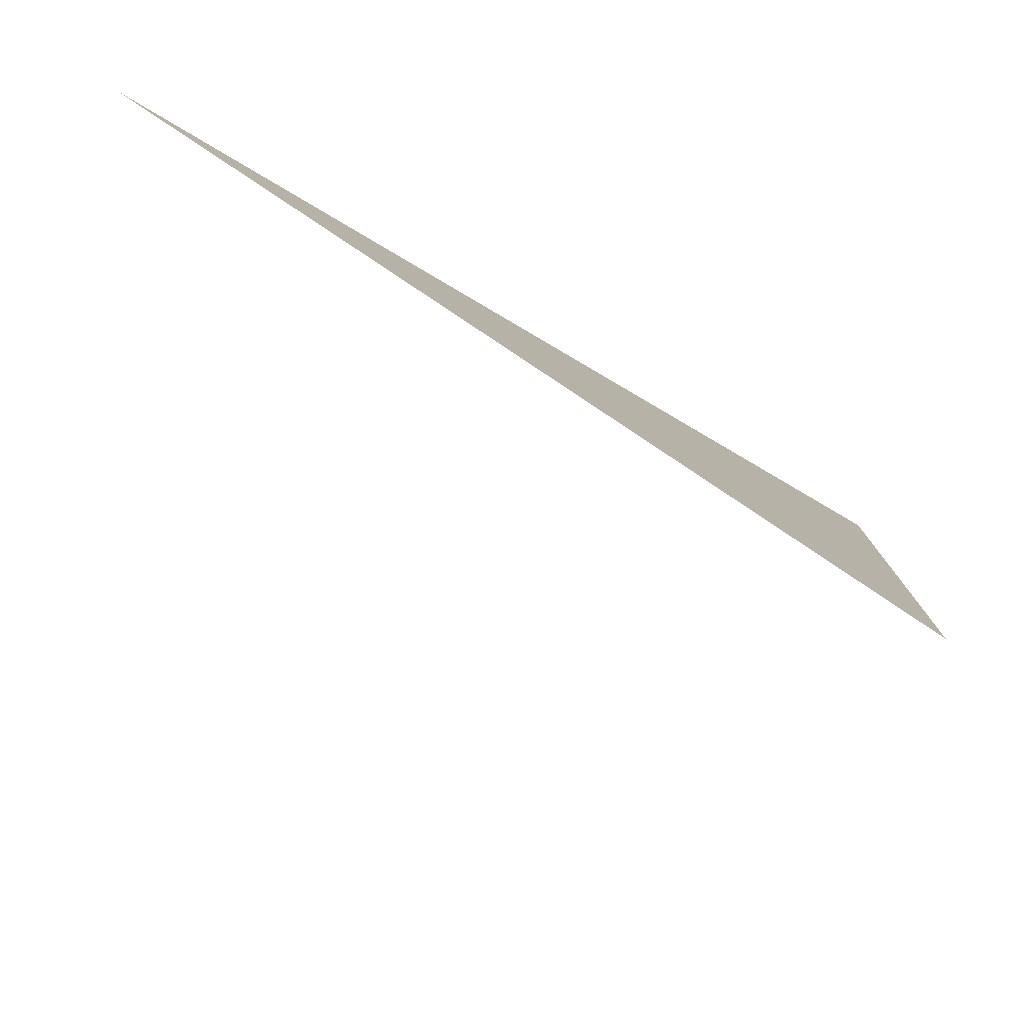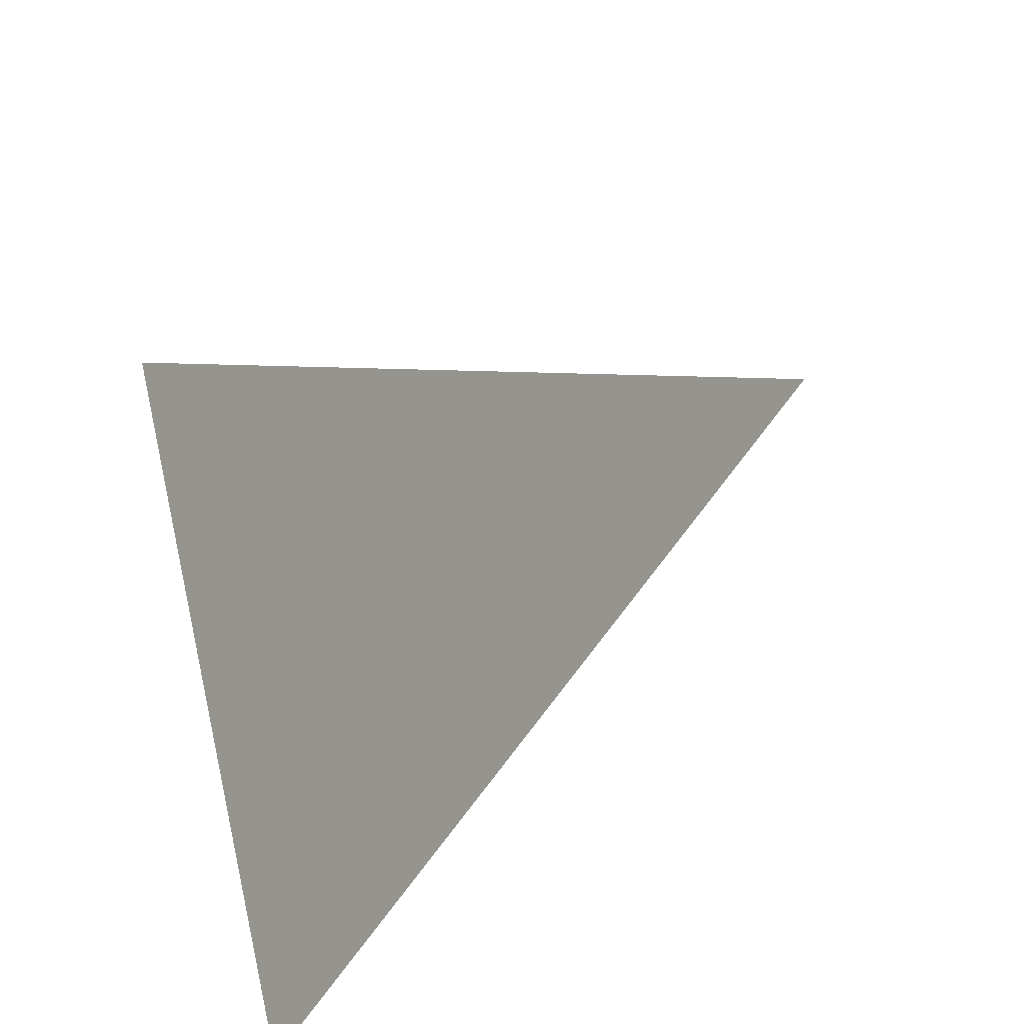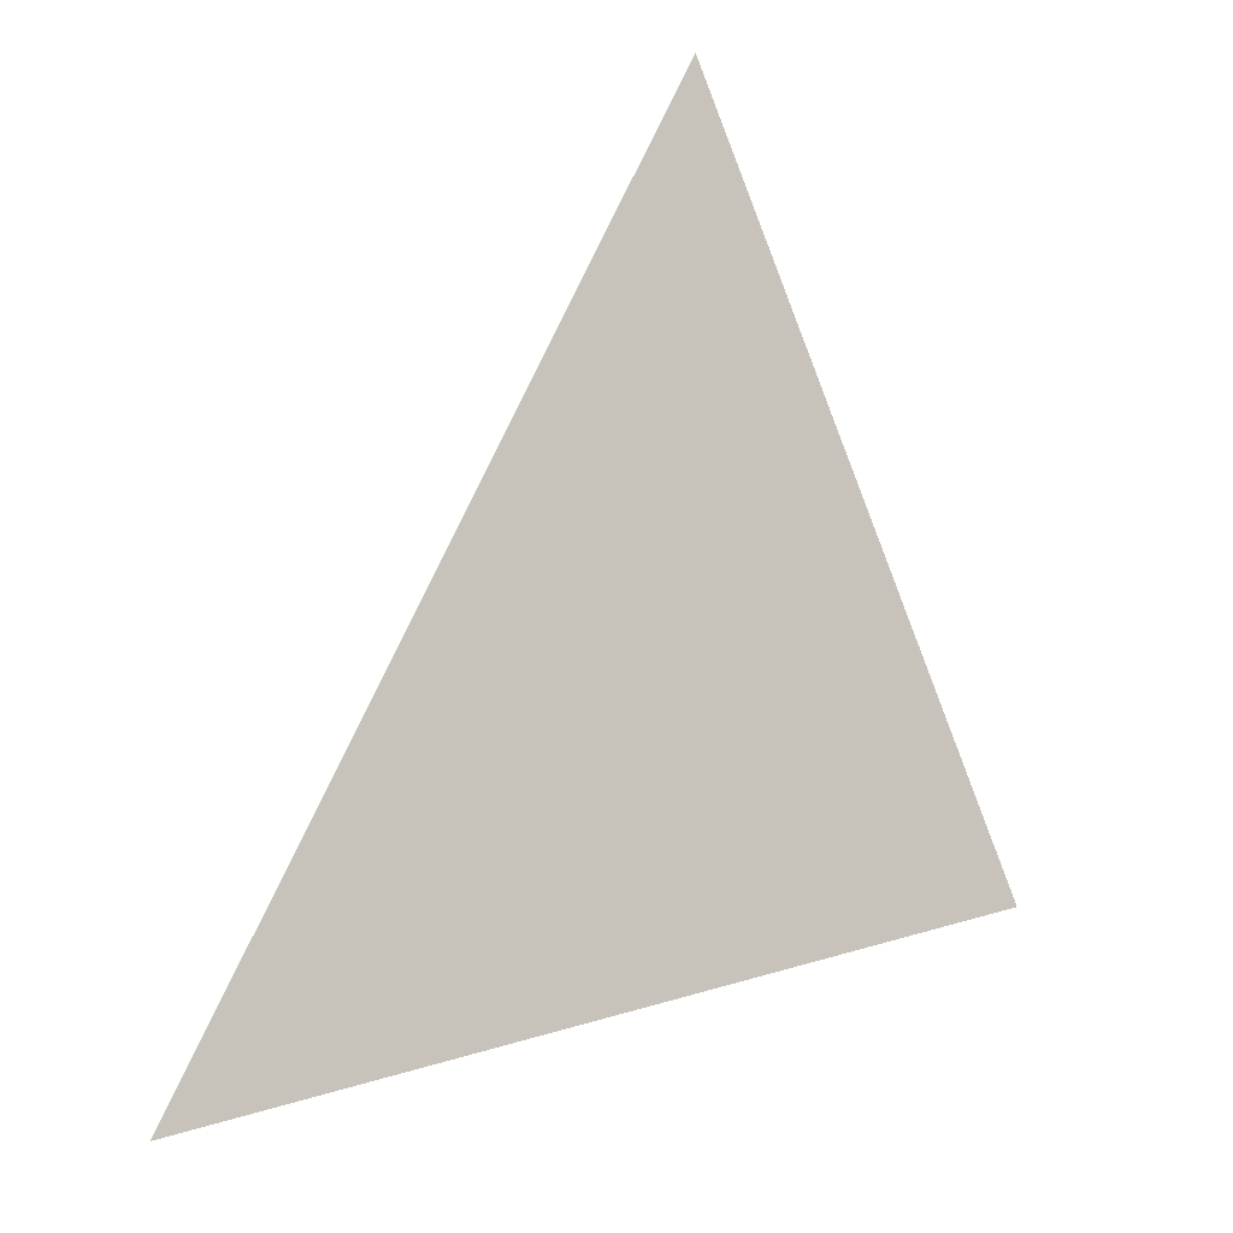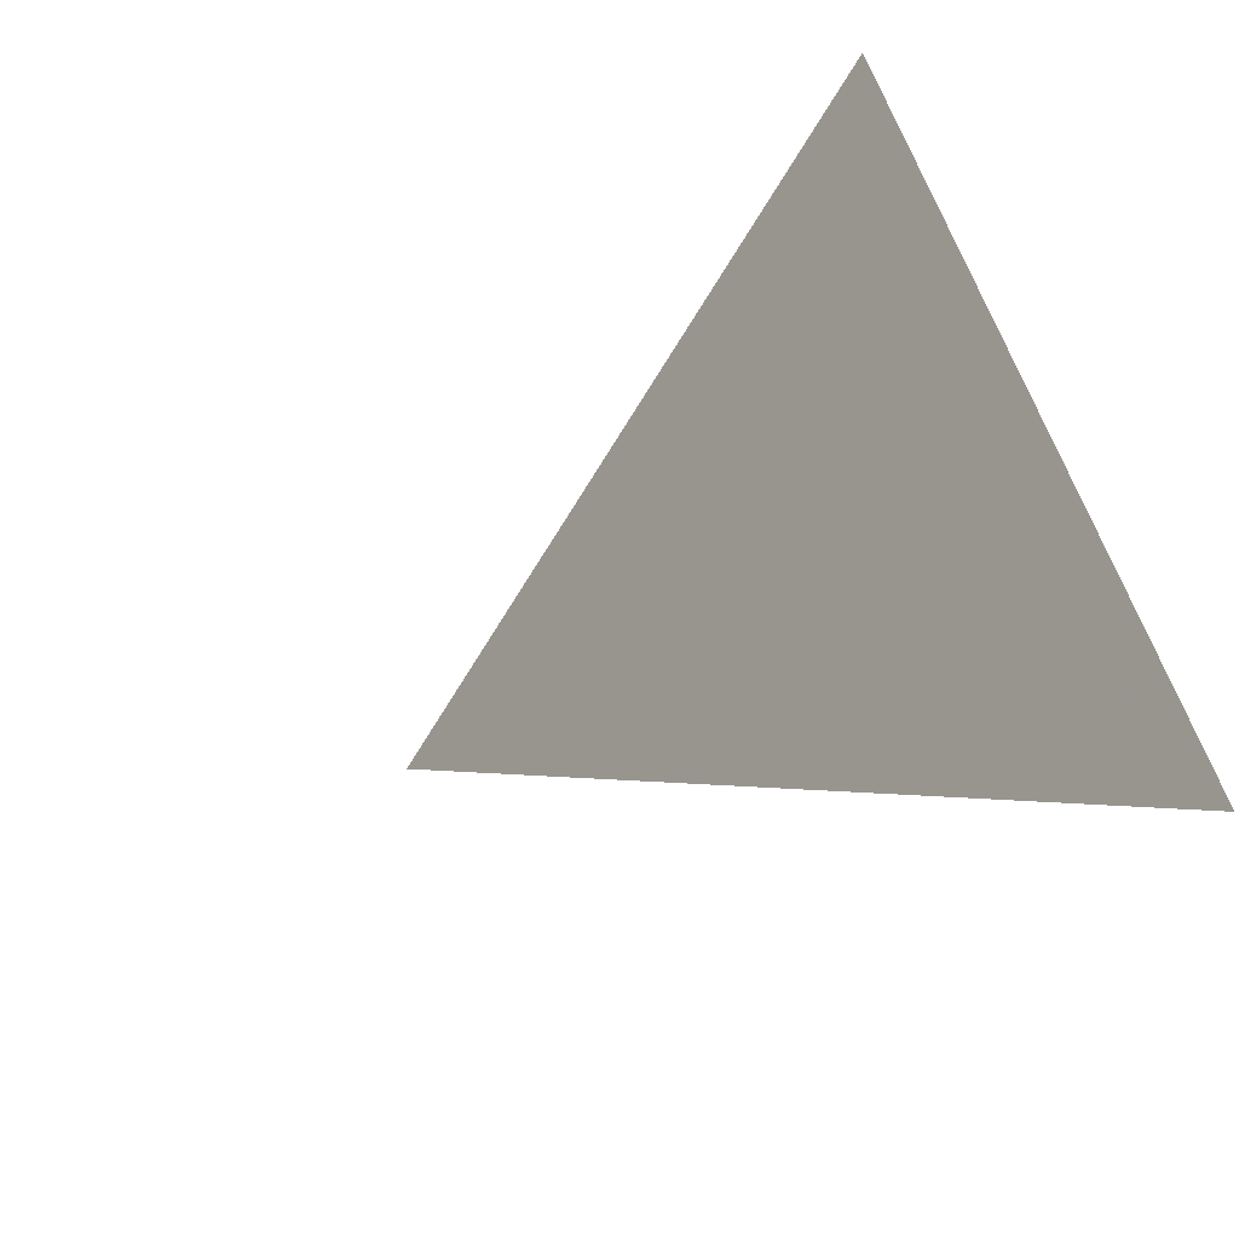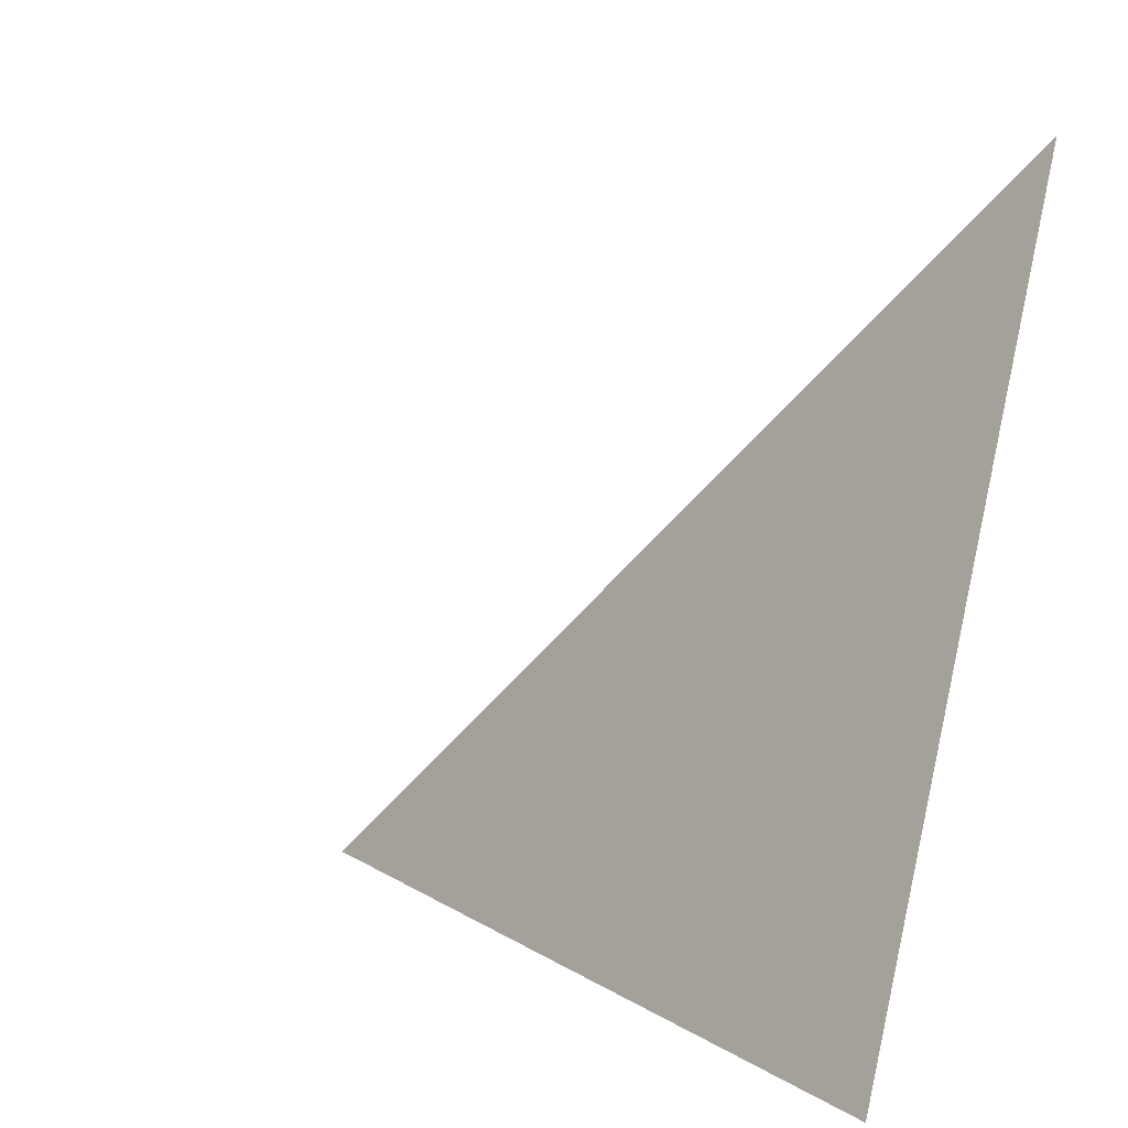
<metadata>
{"format":"obj","ext":"obj","renderer":"f3d","projection":"perspective","resolution":1024,"background":"white","views":[{"elev":69.5,"azim":99.4,"up":"+Y"},{"elev":-57.4,"azim":-58.0,"up":"+Z"},{"elev":23.0,"azim":36.3,"up":"+Z"},{"elev":-62.6,"azim":123.1,"up":"+Y"},{"elev":10.8,"azim":119.5,"up":"+Z"}]}
</metadata>
<code>
v 1 -2 1
v 1.5 -1 1
v 1 -1 2
f 2 1 3
f 2 3 1

</code>
